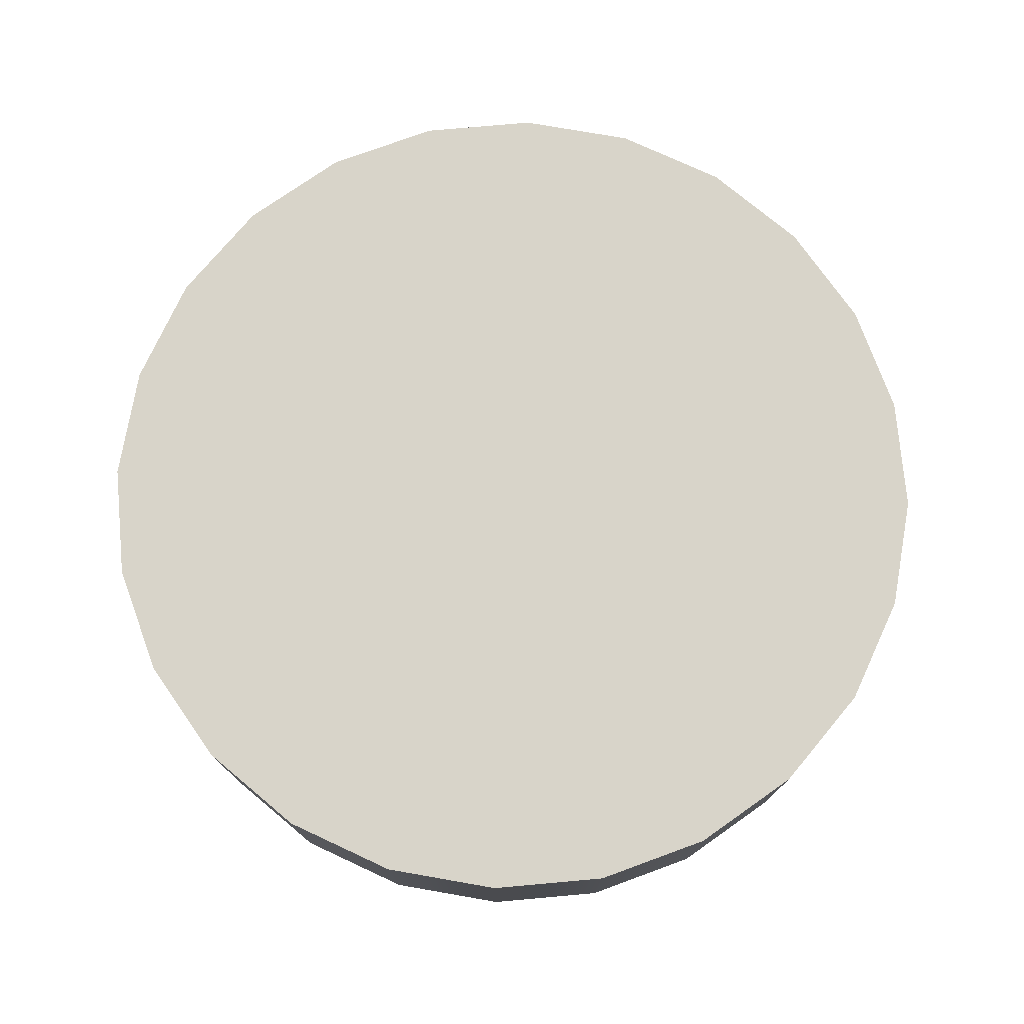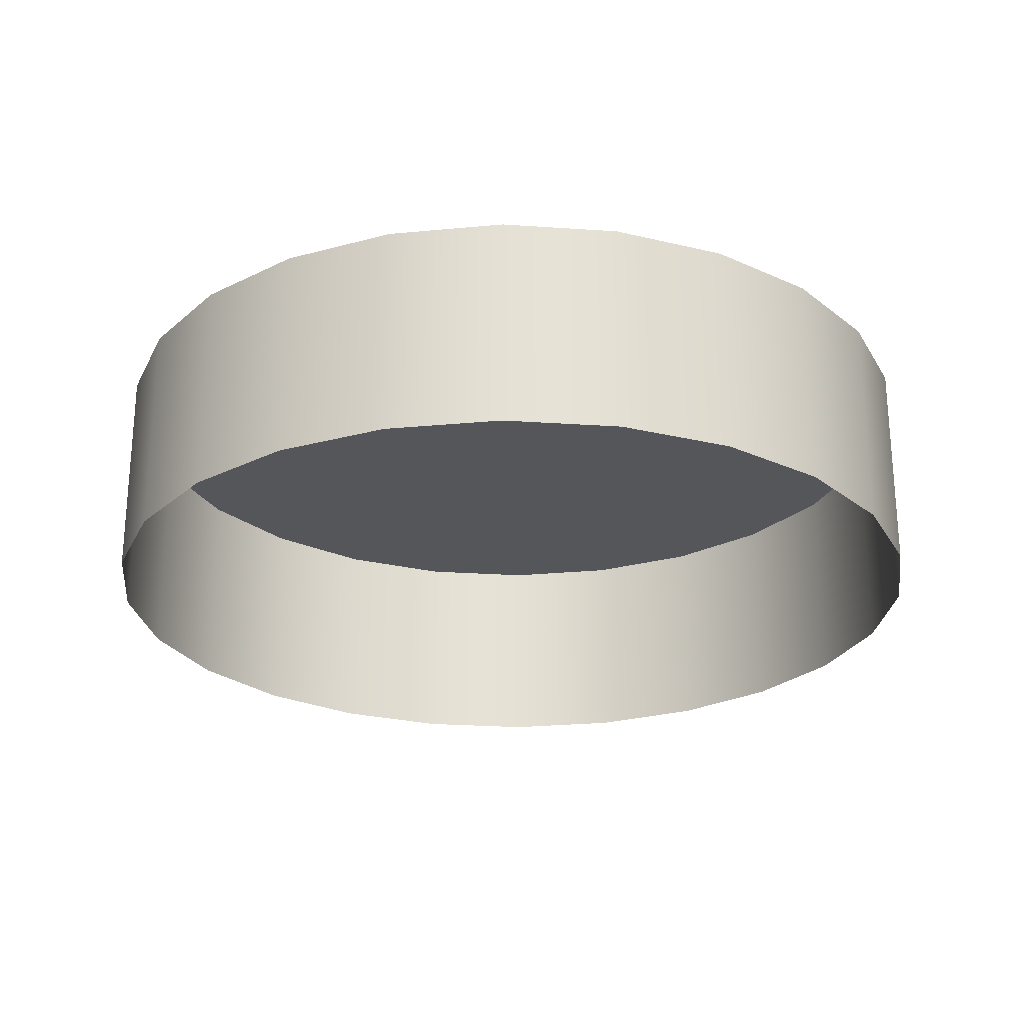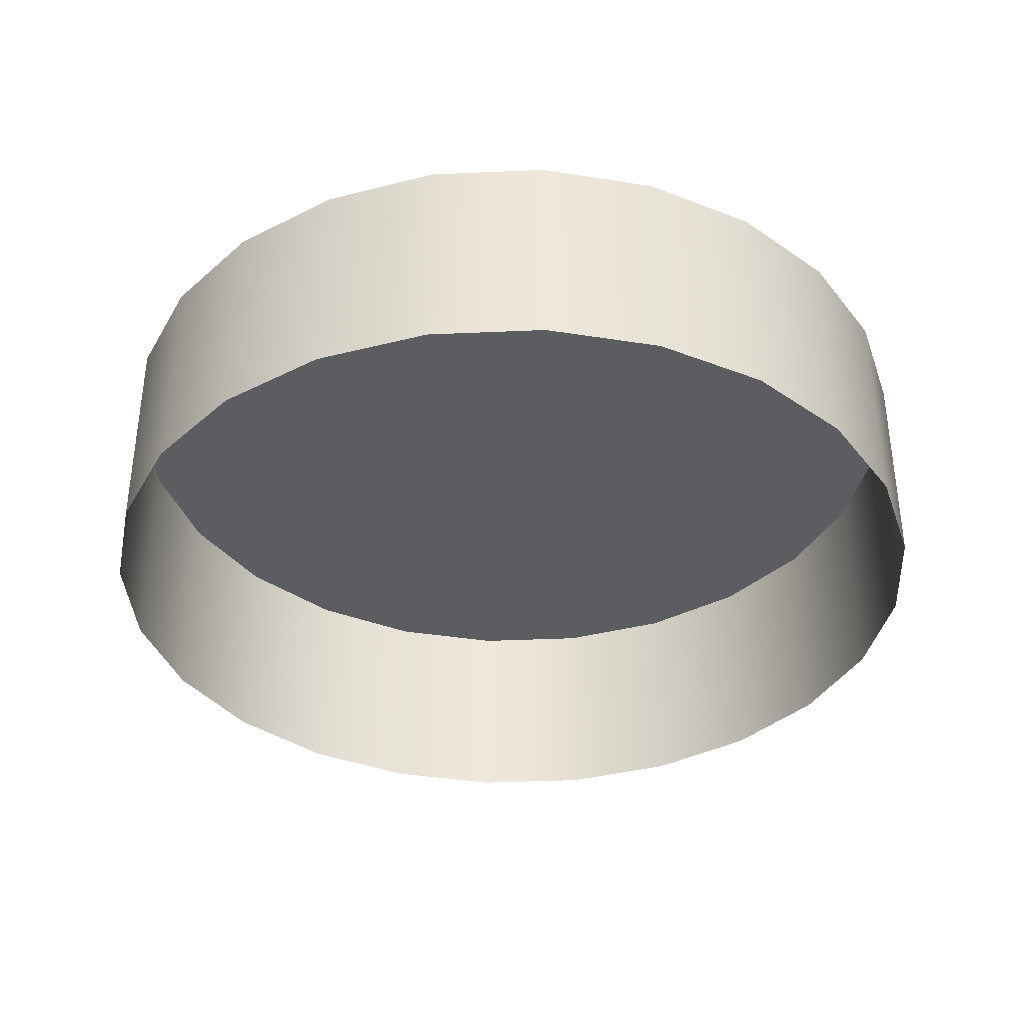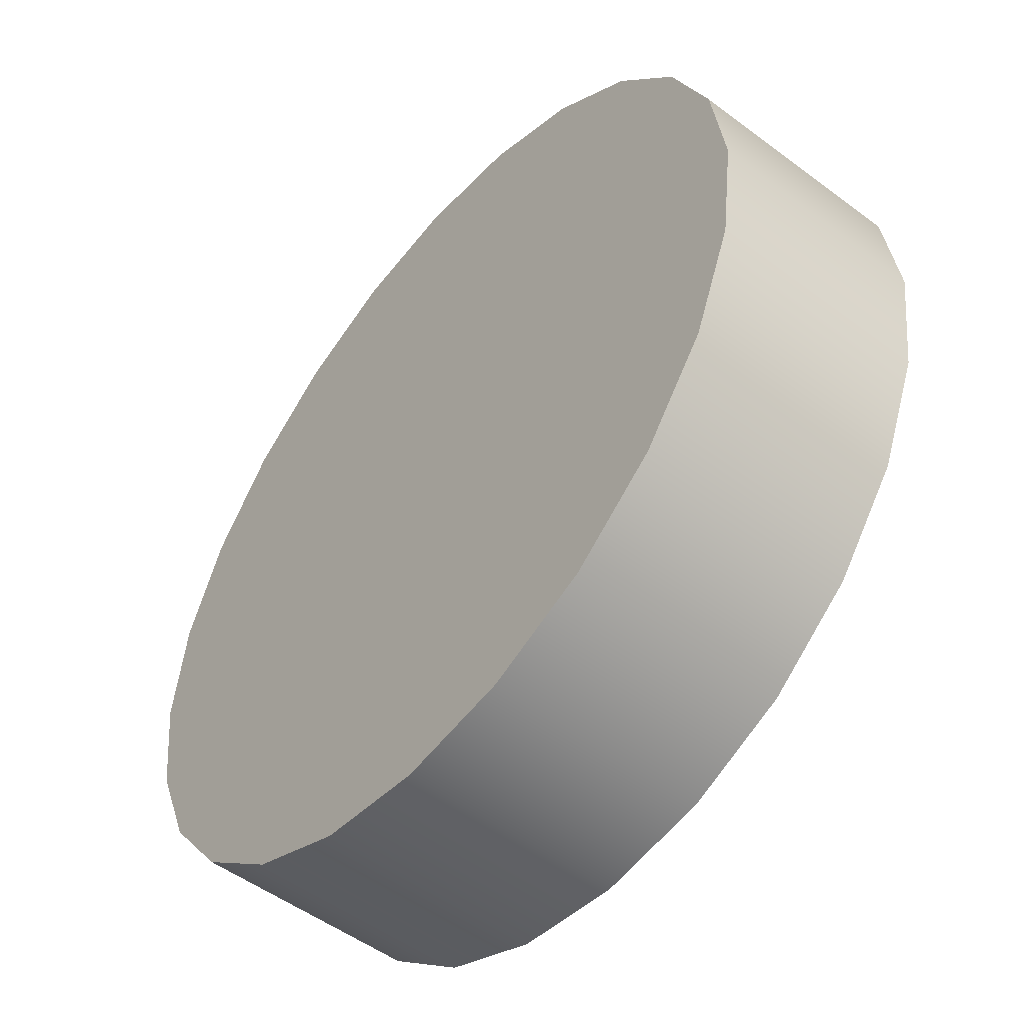
<metadata>
{"format":"obj","ext":"obj","renderer":"f3d","projection":"perspective","resolution":1024,"background":"white","views":[{"elev":75.7,"azim":-27.6,"up":"+Z"},{"elev":-25.1,"azim":-28.8,"up":"+Z"},{"elev":-36.9,"azim":40.8,"up":"+Z"},{"elev":-51.5,"azim":50.9,"up":"+Y"}]}
</metadata>
<code>
o mesh109/mesh109-geometry/material_0/component_19#mesh109-geometry
v -0.1009 -0.05283 0.06666
v -0.1021 -0.04384 0.08403
v -0.1021 -0.04384 0.06666
v -0.1021 -0.04384 0.06666
v -0.1009 -0.03485 0.08403
v -0.1009 -0.03485 0.06666
v -0.03264 -0.04384 0.06666
v -0.03382 -0.05283 0.08403
v -0.03382 -0.05283 0.06666
v -0.1021 -0.04384 0.08403
v -0.1009 -0.05283 0.06666
v -0.1009 -0.05283 0.08403
v -0.1009 -0.03485 0.08403
v -0.1021 -0.04384 0.06666
v -0.1021 -0.04384 0.08403
v -0.09747 -0.02647 0.08403
v -0.1009 -0.03485 0.06666
v -0.1009 -0.03485 0.08403
v -0.03382 -0.05283 0.08403
v -0.03264 -0.04384 0.06666
v -0.03264 -0.04384 0.08403
v -0.03729 -0.06121 0.08403
v -0.03382 -0.05283 0.06666
v -0.03382 -0.05283 0.08403
v -0.03382 -0.03485 0.06666
v -0.03264 -0.04384 0.08403
v -0.03264 -0.04384 0.06666
v -0.09747 -0.06121 0.06666
v -0.1009 -0.05283 0.08403
v -0.1009 -0.05283 0.06666
v -0.1009 -0.05283 0.08403
v -0.1009 -0.03485 0.08403
v -0.1021 -0.04384 0.08403
v -0.1009 -0.03485 0.06666
v -0.09747 -0.02647 0.08403
v -0.09747 -0.02647 0.06666
v -0.1009 -0.03485 0.08403
v -0.1009 -0.05283 0.08403
v -0.09747 -0.02647 0.08403
v -0.03382 -0.05283 0.06666
v -0.03729 -0.06121 0.08403
v -0.03729 -0.06121 0.06666
v -0.03382 -0.03485 0.08403
v -0.03382 -0.05283 0.08403
v -0.03264 -0.04384 0.08403
v -0.03729 -0.02647 0.08403
v -0.03729 -0.06121 0.08403
v -0.03382 -0.05283 0.08403
v -0.03264 -0.04384 0.08403
v -0.03382 -0.03485 0.06666
v -0.03382 -0.03485 0.08403
v -0.1009 -0.05283 0.08403
v -0.09747 -0.06121 0.06666
v -0.09747 -0.06121 0.08403
v -0.09195 -0.01927 0.08403
v -0.09747 -0.02647 0.06666
v -0.09747 -0.02647 0.08403
v -0.09747 -0.02647 0.08403
v -0.1009 -0.05283 0.08403
v -0.09747 -0.06121 0.08403
v -0.04281 -0.06841 0.08403
v -0.03729 -0.06121 0.06666
v -0.03729 -0.06121 0.08403
v -0.03729 -0.02647 0.08403
v -0.03382 -0.05283 0.08403
v -0.03382 -0.03485 0.08403
v -0.04281 -0.01927 0.08403
v -0.03729 -0.06121 0.08403
v -0.03729 -0.02647 0.08403
v -0.03729 -0.02647 0.06666
v -0.03382 -0.03485 0.08403
v -0.03382 -0.03485 0.06666
v -0.09195 -0.06841 0.06666
v -0.09747 -0.06121 0.08403
v -0.09747 -0.06121 0.06666
v -0.09747 -0.02647 0.06666
v -0.09195 -0.01927 0.08403
v -0.09195 -0.01927 0.06666
v -0.09747 -0.02647 0.08403
v -0.09747 -0.06121 0.08403
v -0.09195 -0.01927 0.08403
v -0.03729 -0.06121 0.06666
v -0.04281 -0.06841 0.08403
v -0.04281 -0.06841 0.06666
v -0.04281 -0.01927 0.08403
v -0.04281 -0.06841 0.08403
v -0.03729 -0.06121 0.08403
v -0.03382 -0.03485 0.08403
v -0.03729 -0.02647 0.06666
v -0.03729 -0.02647 0.08403
v -0.03729 -0.02647 0.08403
v -0.04281 -0.01927 0.06666
v -0.04281 -0.01927 0.08403
v -0.08476 -0.07393 0.08403
v -0.09195 -0.06841 0.06666
v -0.08476 -0.07393 0.06666
v -0.07638 -0.0774 0.08403
v -0.08476 -0.07393 0.06666
v -0.07638 -0.0774 0.06666
v -0.06738 -0.07859 0.08403
v -0.07638 -0.0774 0.06666
v -0.06738 -0.07859 0.06666
v -0.09747 -0.06121 0.08403
v -0.09195 -0.06841 0.06666
v -0.09195 -0.06841 0.08403
v -0.09195 -0.01927 0.08403
v -0.08476 -0.01375 0.06666
v -0.09195 -0.01927 0.06666
v -0.09195 -0.01927 0.08403
v -0.09747 -0.06121 0.08403
v -0.09195 -0.06841 0.08403
v -0.04281 -0.06841 0.08403
v -0.05001 -0.07393 0.06666
v -0.04281 -0.06841 0.06666
v -0.05001 -0.01375 0.08403
v -0.04281 -0.06841 0.08403
v -0.04281 -0.01927 0.08403
v -0.04281 -0.01927 0.06666
v -0.03729 -0.02647 0.08403
v -0.03729 -0.02647 0.06666
v -0.04281 -0.01927 0.06666
v -0.05001 -0.01375 0.08403
v -0.04281 -0.01927 0.08403
v -0.05001 -0.07393 0.08403
v -0.05839 -0.0774 0.06666
v -0.05001 -0.07393 0.06666
v -0.05839 -0.0774 0.08403
v -0.06738 -0.07859 0.06666
v -0.05839 -0.0774 0.06666
v -0.09195 -0.06841 0.06666
v -0.08476 -0.07393 0.08403
v -0.09195 -0.06841 0.08403
v -0.08476 -0.07393 0.06666
v -0.07638 -0.0774 0.08403
v -0.08476 -0.07393 0.08403
v -0.07638 -0.0774 0.06666
v -0.06738 -0.07859 0.08403
v -0.07638 -0.0774 0.08403
v -0.06738 -0.07859 0.06666
v -0.05839 -0.0774 0.08403
v -0.06738 -0.07859 0.08403
v -0.08476 -0.01375 0.06666
v -0.09195 -0.01927 0.08403
v -0.08476 -0.01375 0.08403
v -0.09195 -0.01927 0.08403
v -0.09195 -0.06841 0.08403
v -0.08476 -0.01375 0.08403
v -0.05001 -0.07393 0.06666
v -0.04281 -0.06841 0.08403
v -0.05001 -0.07393 0.08403
v -0.05001 -0.01375 0.08403
v -0.05001 -0.07393 0.08403
v -0.04281 -0.06841 0.08403
v -0.05001 -0.01375 0.08403
v -0.04281 -0.01927 0.06666
v -0.05001 -0.01375 0.06666
v -0.05839 -0.0774 0.06666
v -0.05001 -0.07393 0.08403
v -0.05839 -0.0774 0.08403
v -0.08476 -0.01375 0.08403
v -0.09195 -0.06841 0.08403
v -0.08476 -0.07393 0.08403
v -0.08476 -0.01375 0.08403
v -0.08476 -0.07393 0.08403
v -0.07638 -0.0774 0.08403
v -0.06738 -0.009096 0.08403
v -0.07638 -0.0774 0.08403
v -0.06738 -0.07859 0.08403
v -0.06738 -0.009096 0.08403
v -0.06738 -0.07859 0.08403
v -0.05839 -0.0774 0.08403
v -0.08476 -0.01375 0.08403
v -0.07638 -0.01028 0.06666
v -0.08476 -0.01375 0.06666
v -0.05839 -0.01028 0.08403
v -0.05001 -0.07393 0.08403
v -0.05001 -0.01375 0.08403
v -0.05001 -0.01375 0.06666
v -0.05839 -0.01028 0.08403
v -0.05001 -0.01375 0.08403
v -0.05839 -0.01028 0.08403
v -0.05839 -0.0774 0.08403
v -0.05001 -0.07393 0.08403
v -0.08476 -0.01375 0.08403
v -0.07638 -0.0774 0.08403
v -0.07638 -0.01028 0.08403
v -0.07638 -0.01028 0.08403
v -0.07638 -0.0774 0.08403
v -0.06738 -0.009096 0.08403
v -0.06738 -0.009096 0.08403
v -0.05839 -0.0774 0.08403
v -0.05839 -0.01028 0.08403
v -0.07638 -0.01028 0.06666
v -0.08476 -0.01375 0.08403
v -0.07638 -0.01028 0.08403
v -0.05839 -0.01028 0.08403
v -0.05001 -0.01375 0.06666
v -0.05839 -0.01028 0.06666
v -0.06738 -0.009096 0.06666
v -0.07638 -0.01028 0.08403
v -0.06738 -0.009096 0.08403
v -0.05839 -0.01028 0.06666
v -0.06738 -0.009096 0.08403
v -0.05839 -0.01028 0.08403
v -0.07638 -0.01028 0.08403
v -0.06738 -0.009096 0.06666
v -0.07638 -0.01028 0.06666
v -0.06738 -0.009096 0.08403
v -0.05839 -0.01028 0.06666
v -0.06738 -0.009096 0.06666
v -0.1021 -0.04384 0.06666
v -0.1021 -0.04384 0.08403
v -0.1009 -0.05283 0.06666
v -0.1009 -0.03485 0.06666
v -0.1009 -0.03485 0.08403
v -0.1021 -0.04384 0.06666
v -0.03382 -0.05283 0.06666
v -0.03382 -0.05283 0.08403
v -0.03264 -0.04384 0.06666
v -0.1009 -0.05283 0.08403
v -0.1009 -0.05283 0.06666
v -0.1021 -0.04384 0.08403
v -0.1021 -0.04384 0.08403
v -0.1021 -0.04384 0.06666
v -0.1009 -0.03485 0.08403
v -0.1009 -0.03485 0.08403
v -0.1009 -0.03485 0.06666
v -0.09747 -0.02647 0.08403
v -0.03264 -0.04384 0.08403
v -0.03264 -0.04384 0.06666
v -0.03382 -0.05283 0.08403
v -0.03382 -0.05283 0.08403
v -0.03382 -0.05283 0.06666
v -0.03729 -0.06121 0.08403
v -0.03264 -0.04384 0.06666
v -0.03264 -0.04384 0.08403
v -0.03382 -0.03485 0.06666
v -0.1009 -0.05283 0.06666
v -0.1009 -0.05283 0.08403
v -0.09747 -0.06121 0.06666
v -0.1021 -0.04384 0.08403
v -0.1009 -0.03485 0.08403
v -0.1009 -0.05283 0.08403
v -0.09747 -0.02647 0.06666
v -0.09747 -0.02647 0.08403
v -0.1009 -0.03485 0.06666
v -0.09747 -0.02647 0.08403
v -0.1009 -0.05283 0.08403
v -0.1009 -0.03485 0.08403
v -0.03729 -0.06121 0.06666
v -0.03729 -0.06121 0.08403
v -0.03382 -0.05283 0.06666
v -0.03264 -0.04384 0.08403
v -0.03382 -0.05283 0.08403
v -0.03382 -0.03485 0.08403
v -0.03382 -0.05283 0.08403
v -0.03729 -0.06121 0.08403
v -0.03729 -0.02647 0.08403
v -0.03382 -0.03485 0.08403
v -0.03382 -0.03485 0.06666
v -0.03264 -0.04384 0.08403
v -0.09747 -0.06121 0.08403
v -0.09747 -0.06121 0.06666
v -0.1009 -0.05283 0.08403
v -0.09747 -0.02647 0.08403
v -0.09747 -0.02647 0.06666
v -0.09195 -0.01927 0.08403
v -0.09747 -0.06121 0.08403
v -0.1009 -0.05283 0.08403
v -0.09747 -0.02647 0.08403
v -0.03729 -0.06121 0.08403
v -0.03729 -0.06121 0.06666
v -0.04281 -0.06841 0.08403
v -0.03382 -0.03485 0.08403
v -0.03382 -0.05283 0.08403
v -0.03729 -0.02647 0.08403
v -0.03729 -0.02647 0.08403
v -0.03729 -0.06121 0.08403
v -0.04281 -0.01927 0.08403
v -0.03382 -0.03485 0.06666
v -0.03382 -0.03485 0.08403
v -0.03729 -0.02647 0.06666
v -0.09747 -0.06121 0.06666
v -0.09747 -0.06121 0.08403
v -0.09195 -0.06841 0.06666
v -0.09195 -0.01927 0.06666
v -0.09195 -0.01927 0.08403
v -0.09747 -0.02647 0.06666
v -0.09195 -0.01927 0.08403
v -0.09747 -0.06121 0.08403
v -0.09747 -0.02647 0.08403
v -0.04281 -0.06841 0.06666
v -0.04281 -0.06841 0.08403
v -0.03729 -0.06121 0.06666
v -0.03729 -0.06121 0.08403
v -0.04281 -0.06841 0.08403
v -0.04281 -0.01927 0.08403
v -0.03729 -0.02647 0.08403
v -0.03729 -0.02647 0.06666
v -0.03382 -0.03485 0.08403
v -0.04281 -0.01927 0.08403
v -0.04281 -0.01927 0.06666
v -0.03729 -0.02647 0.08403
v -0.08476 -0.07393 0.06666
v -0.09195 -0.06841 0.06666
v -0.08476 -0.07393 0.08403
v -0.07638 -0.0774 0.06666
v -0.08476 -0.07393 0.06666
v -0.07638 -0.0774 0.08403
v -0.06738 -0.07859 0.06666
v -0.07638 -0.0774 0.06666
v -0.06738 -0.07859 0.08403
v -0.09195 -0.06841 0.08403
v -0.09195 -0.06841 0.06666
v -0.09747 -0.06121 0.08403
v -0.09195 -0.01927 0.06666
v -0.08476 -0.01375 0.06666
v -0.09195 -0.01927 0.08403
v -0.09195 -0.06841 0.08403
v -0.09747 -0.06121 0.08403
v -0.09195 -0.01927 0.08403
v -0.04281 -0.06841 0.06666
v -0.05001 -0.07393 0.06666
v -0.04281 -0.06841 0.08403
v -0.04281 -0.01927 0.08403
v -0.04281 -0.06841 0.08403
v -0.05001 -0.01375 0.08403
v -0.03729 -0.02647 0.06666
v -0.03729 -0.02647 0.08403
v -0.04281 -0.01927 0.06666
v -0.04281 -0.01927 0.08403
v -0.05001 -0.01375 0.08403
v -0.04281 -0.01927 0.06666
v -0.05001 -0.07393 0.06666
v -0.05839 -0.0774 0.06666
v -0.05001 -0.07393 0.08403
v -0.05839 -0.0774 0.06666
v -0.06738 -0.07859 0.06666
v -0.05839 -0.0774 0.08403
v -0.09195 -0.06841 0.08403
v -0.08476 -0.07393 0.08403
v -0.09195 -0.06841 0.06666
v -0.08476 -0.07393 0.08403
v -0.07638 -0.0774 0.08403
v -0.08476 -0.07393 0.06666
v -0.07638 -0.0774 0.08403
v -0.06738 -0.07859 0.08403
v -0.07638 -0.0774 0.06666
v -0.06738 -0.07859 0.08403
v -0.05839 -0.0774 0.08403
v -0.06738 -0.07859 0.06666
v -0.08476 -0.01375 0.08403
v -0.09195 -0.01927 0.08403
v -0.08476 -0.01375 0.06666
v -0.08476 -0.01375 0.08403
v -0.09195 -0.06841 0.08403
v -0.09195 -0.01927 0.08403
v -0.05001 -0.07393 0.08403
v -0.04281 -0.06841 0.08403
v -0.05001 -0.07393 0.06666
v -0.04281 -0.06841 0.08403
v -0.05001 -0.07393 0.08403
v -0.05001 -0.01375 0.08403
v -0.05001 -0.01375 0.06666
v -0.04281 -0.01927 0.06666
v -0.05001 -0.01375 0.08403
v -0.05839 -0.0774 0.08403
v -0.05001 -0.07393 0.08403
v -0.05839 -0.0774 0.06666
v -0.08476 -0.07393 0.08403
v -0.09195 -0.06841 0.08403
v -0.08476 -0.01375 0.08403
v -0.07638 -0.0774 0.08403
v -0.08476 -0.07393 0.08403
v -0.08476 -0.01375 0.08403
v -0.06738 -0.07859 0.08403
v -0.07638 -0.0774 0.08403
v -0.06738 -0.009096 0.08403
v -0.05839 -0.0774 0.08403
v -0.06738 -0.07859 0.08403
v -0.06738 -0.009096 0.08403
v -0.08476 -0.01375 0.06666
v -0.07638 -0.01028 0.06666
v -0.08476 -0.01375 0.08403
v -0.05001 -0.01375 0.08403
v -0.05001 -0.07393 0.08403
v -0.05839 -0.01028 0.08403
v -0.05001 -0.01375 0.08403
v -0.05839 -0.01028 0.08403
v -0.05001 -0.01375 0.06666
v -0.05001 -0.07393 0.08403
v -0.05839 -0.0774 0.08403
v -0.05839 -0.01028 0.08403
v -0.07638 -0.01028 0.08403
v -0.07638 -0.0774 0.08403
v -0.08476 -0.01375 0.08403
v -0.06738 -0.009096 0.08403
v -0.07638 -0.0774 0.08403
v -0.07638 -0.01028 0.08403
v -0.05839 -0.01028 0.08403
v -0.05839 -0.0774 0.08403
v -0.06738 -0.009096 0.08403
v -0.07638 -0.01028 0.08403
v -0.08476 -0.01375 0.08403
v -0.07638 -0.01028 0.06666
v -0.05839 -0.01028 0.06666
v -0.05001 -0.01375 0.06666
v -0.05839 -0.01028 0.08403
v -0.06738 -0.009096 0.08403
v -0.07638 -0.01028 0.08403
v -0.06738 -0.009096 0.06666
v -0.05839 -0.01028 0.08403
v -0.06738 -0.009096 0.08403
v -0.05839 -0.01028 0.06666
v -0.07638 -0.01028 0.06666
v -0.06738 -0.009096 0.06666
v -0.07638 -0.01028 0.08403
v -0.06738 -0.009096 0.06666
v -0.05839 -0.01028 0.06666
v -0.06738 -0.009096 0.08403
f 1 2 3
f 4 5 6
f 7 8 9
f 10 11 12
f 13 14 15
f 16 17 18
f 19 20 21
f 22 23 24
f 25 26 27
f 28 29 30
f 31 32 33
f 34 35 36
f 37 38 39
f 40 41 42
f 43 44 45
f 46 47 48
f 49 50 51
f 52 53 54
f 55 56 57
f 58 59 60
f 61 62 63
f 64 65 66
f 67 68 69
f 70 71 72
f 73 74 75
f 76 77 78
f 79 80 81
f 82 83 84
f 85 86 87
f 88 89 90
f 91 92 93
f 94 95 96
f 97 98 99
f 100 101 102
f 103 104 105
f 106 107 108
f 109 110 111
f 112 113 114
f 115 116 117
f 118 119 120
f 121 122 123
f 124 125 126
f 127 128 129
f 130 131 132
f 133 134 135
f 136 137 138
f 139 140 141
f 142 143 144
f 145 146 147
f 148 149 150
f 151 152 153
f 154 155 156
f 157 158 159
f 160 161 162
f 163 164 165
f 166 167 168
f 169 170 171
f 172 173 174
f 175 176 177
f 178 179 180
f 181 182 183
f 184 185 186
f 187 188 189
f 190 191 192
f 193 194 195
f 196 197 198
f 199 200 201
f 202 203 204
f 205 206 207
f 208 209 210
f 211 212 213
f 214 215 216
f 217 218 219
f 220 221 222
f 223 224 225
f 226 227 228
f 229 230 231
f 232 233 234
f 235 236 237
f 238 239 240
f 241 242 243
f 244 245 246
f 247 248 249
f 250 251 252
f 253 254 255
f 256 257 258
f 259 260 261
f 262 263 264
f 265 266 267
f 268 269 270
f 271 272 273
f 274 275 276
f 277 278 279
f 280 281 282
f 283 284 285
f 286 287 288
f 289 290 291
f 292 293 294
f 295 296 297
f 298 299 300
f 301 302 303
f 304 305 306
f 307 308 309
f 310 311 312
f 313 314 315
f 316 317 318
f 319 320 321
f 322 323 324
f 325 326 327
f 328 329 330
f 331 332 333
f 334 335 336
f 337 338 339
f 340 341 342
f 343 344 345
f 346 347 348
f 349 350 351
f 352 353 354
f 355 356 357
f 358 359 360
f 361 362 363
f 364 365 366
f 367 368 369
f 370 371 372
f 373 374 375
f 376 377 378
f 379 380 381
f 382 383 384
f 385 386 387
f 388 389 390
f 391 392 393
f 394 395 396
f 397 398 399
f 400 401 402
f 403 404 405
f 406 407 408
f 409 410 411
f 412 413 414
f 415 416 417
f 418 419 420

</code>
